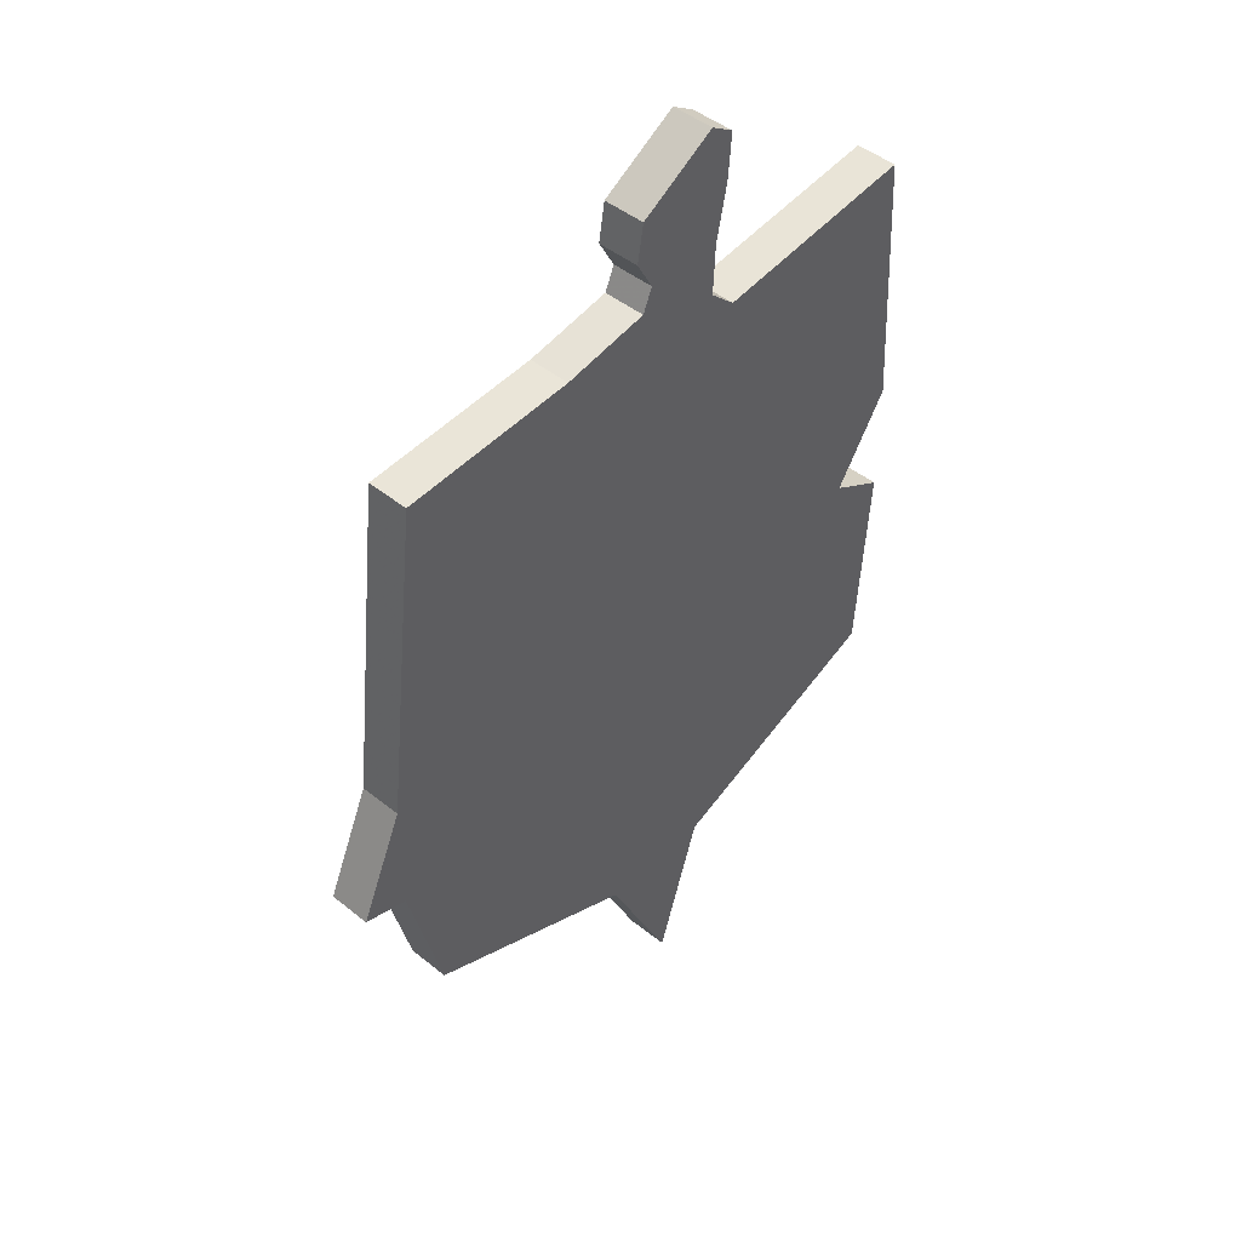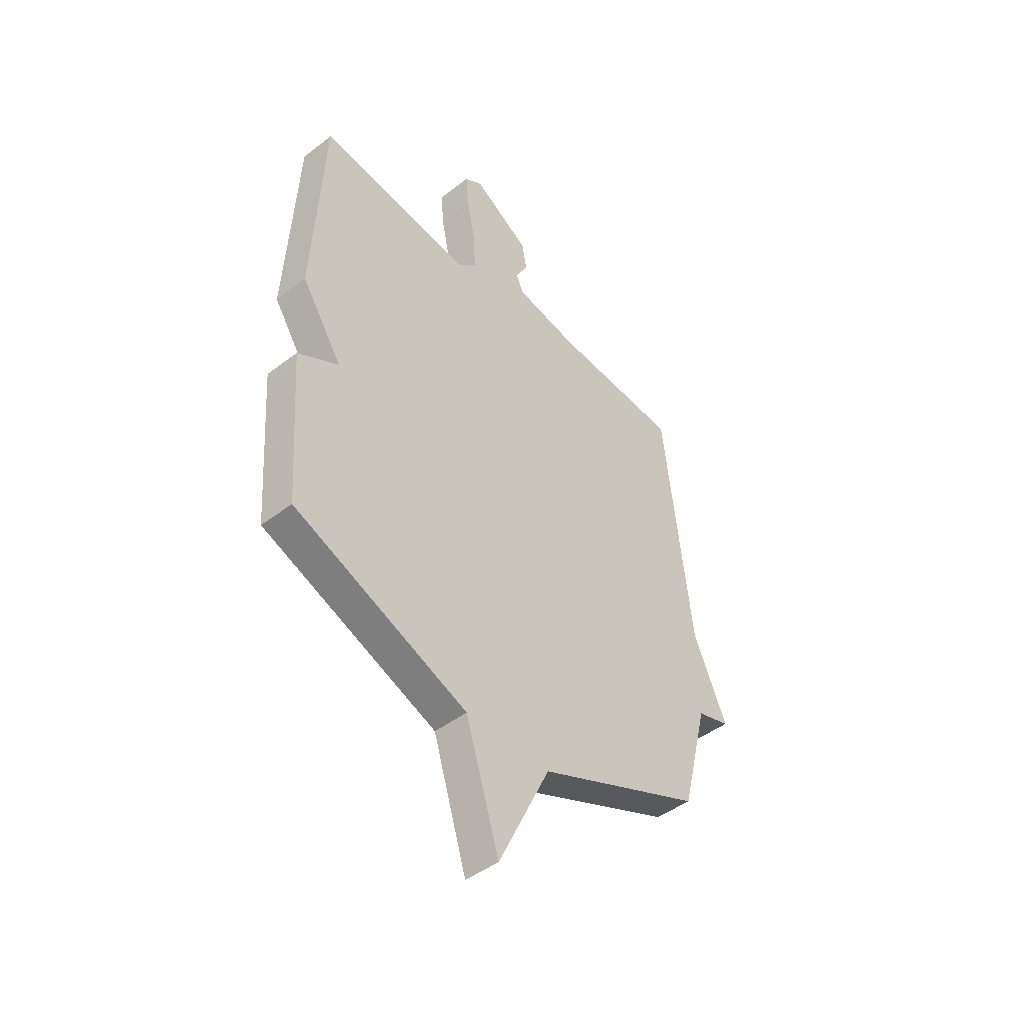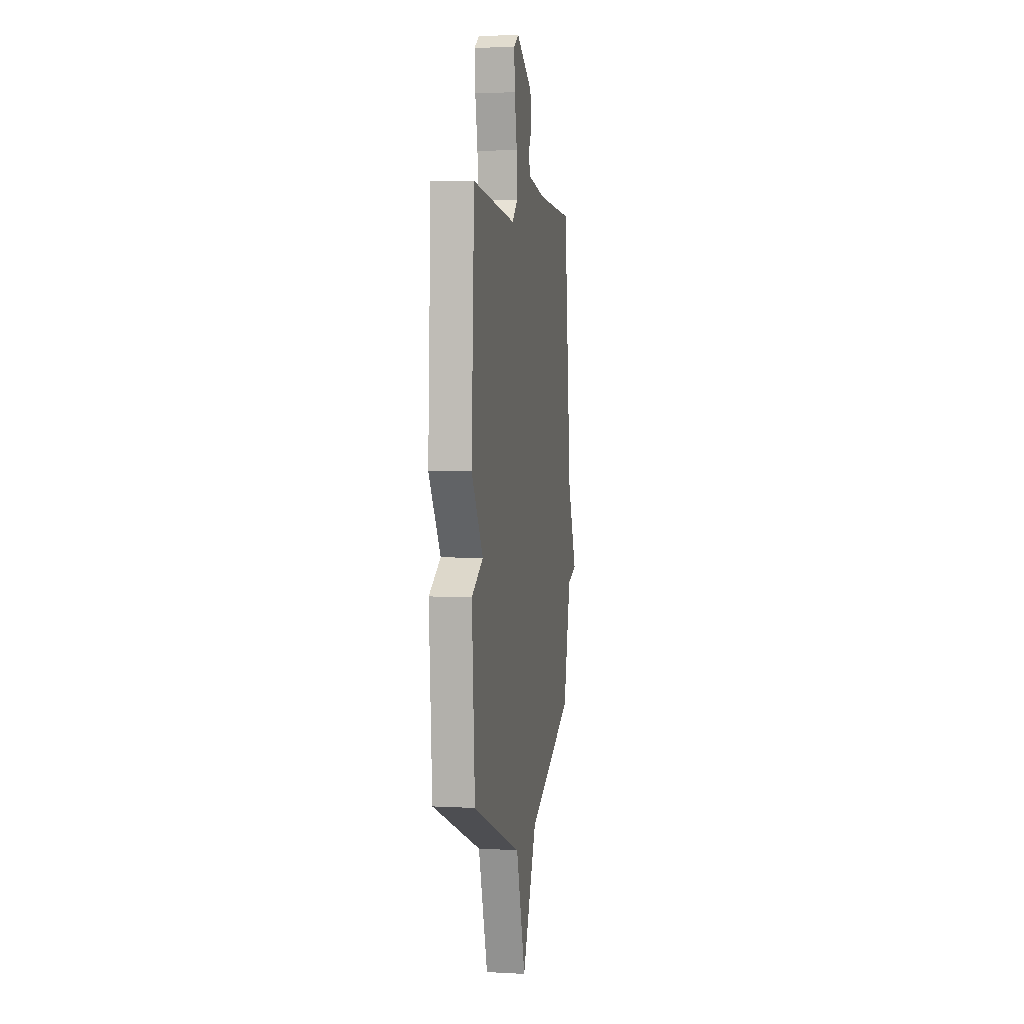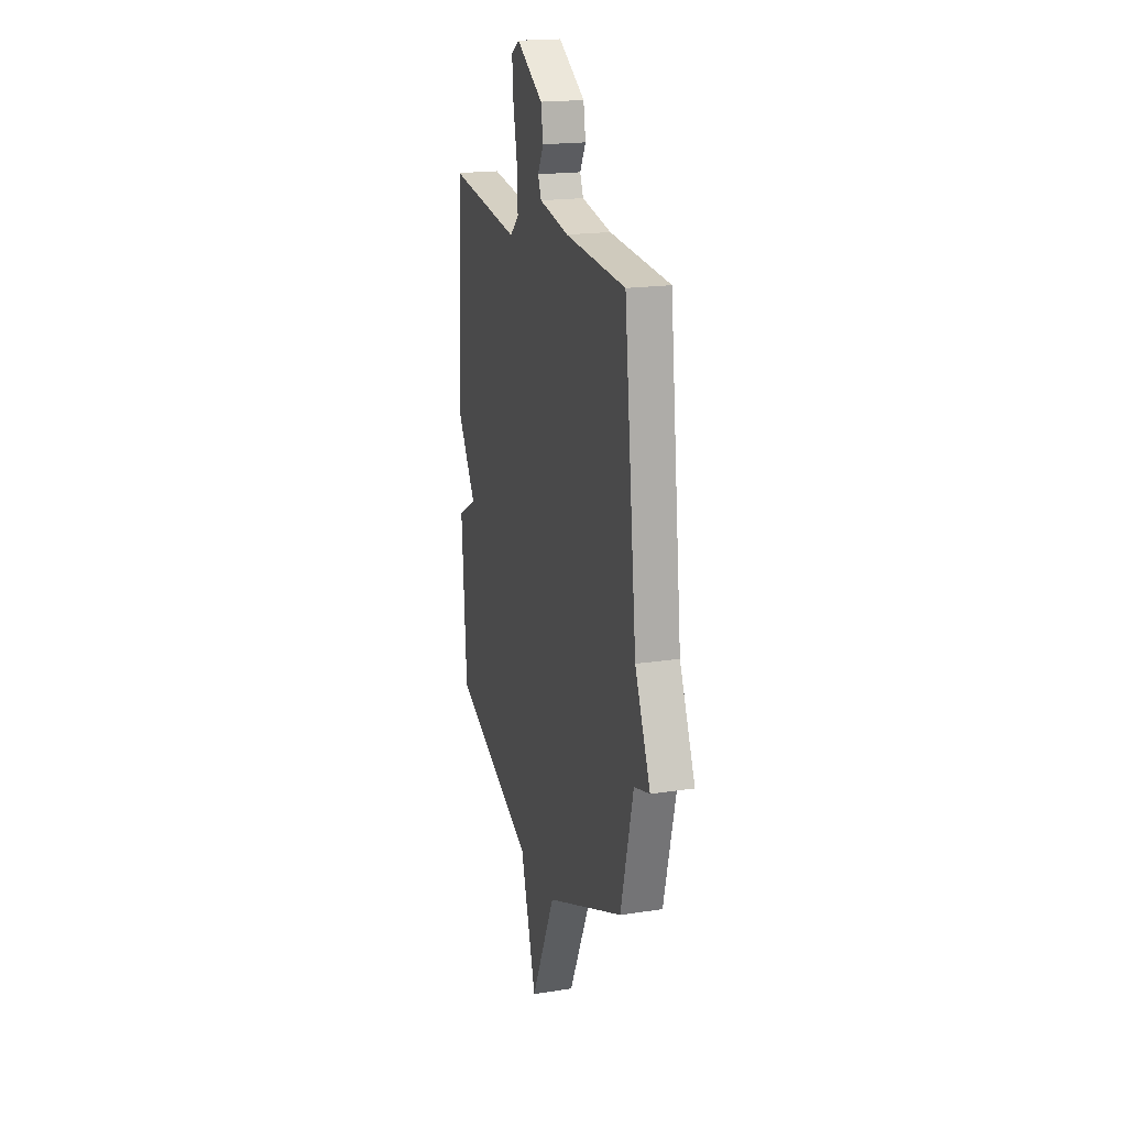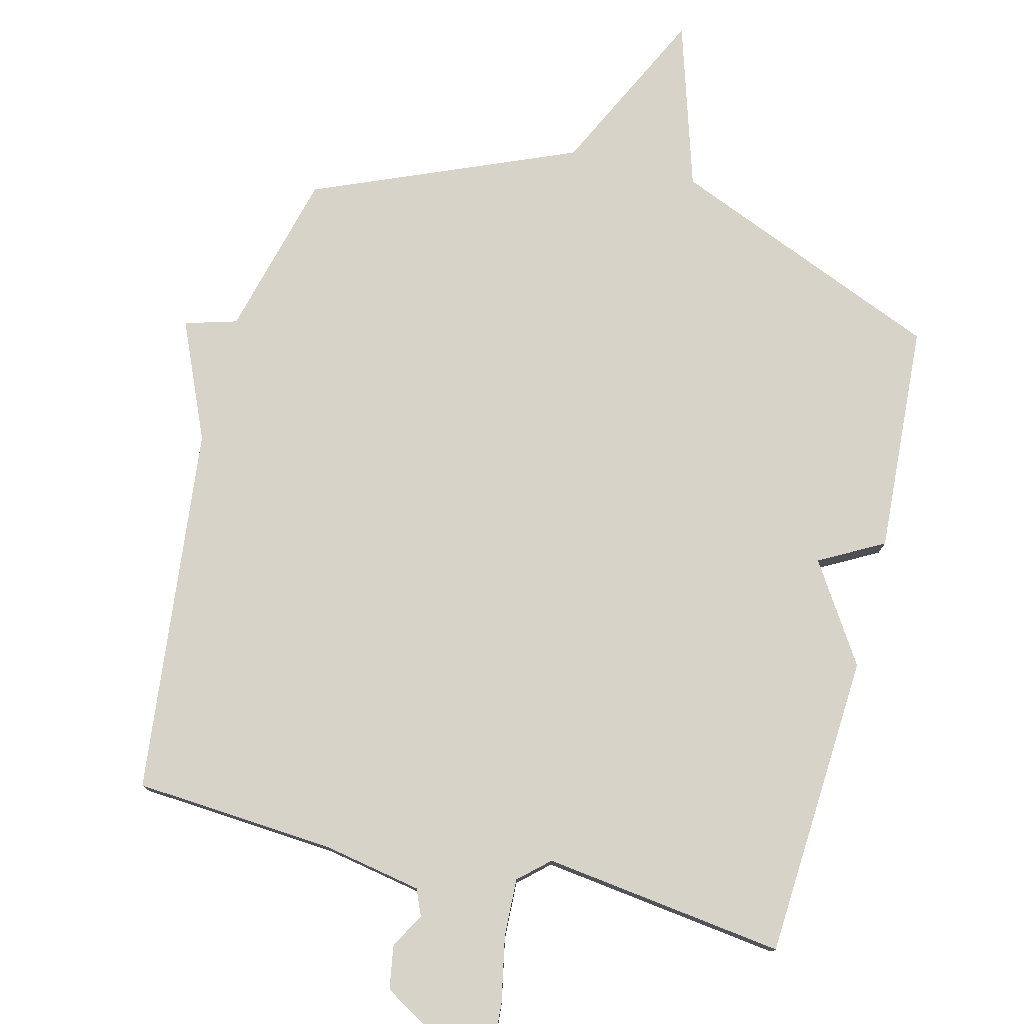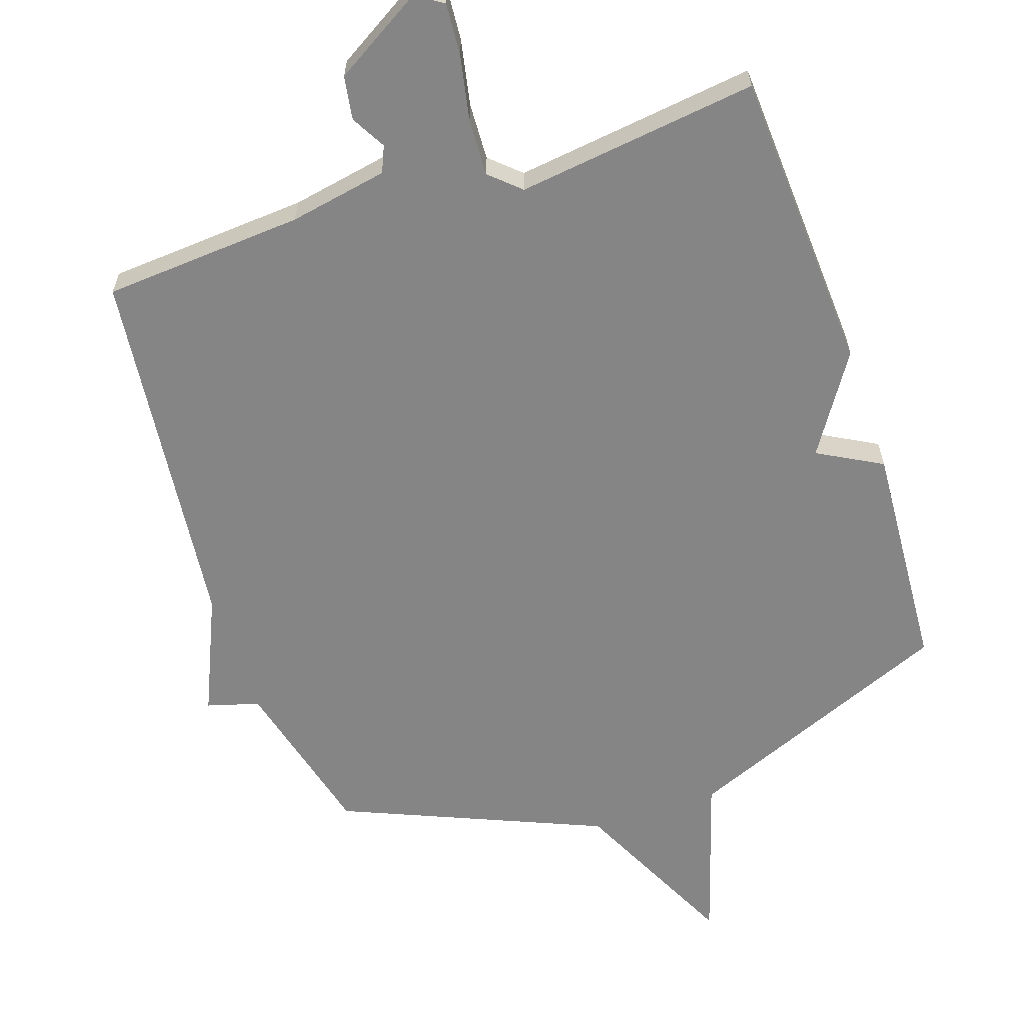
<metadata>
{"format":"obj","ext":"obj","renderer":"f3d","projection":"perspective","resolution":1024,"background":"white","views":[{"elev":46.0,"azim":-47.3,"up":"+Z"},{"elev":-45.6,"azim":131.5,"up":"+Z"},{"elev":4.6,"azim":99.7,"up":"+Z"},{"elev":19.1,"azim":-106.1,"up":"+Z"},{"elev":77.2,"azim":14.4,"up":"+Y"},{"elev":-61.8,"azim":18.8,"up":"+Y"}]}
</metadata>
<code>
v -0.5 0.07 -0.5
v -0.563 0.07 -0.253
v -0.641 0.07 -0.23
v -0.563 0.07 -0.053
v -0.5 0.07 0.5
v -0.199 0.07 0.52
v -0.051 0.07 0.547
v -0.034 0.07 0.586
v -0.063 0.07 0.638
v -0.052 0.07 0.703
v 0.082 0.07 0.783
v 0.123 0.07 0.757
v 0.117 0.07 0.68
v 0.097 0.07 0.582
v 0.093 0.07 0.496
v 0.138 0.07 0.455
v 0.5 0.07 0.5
v 0.524 0.07 0.044
v 0.428 0.07 -0.103
v 0.524 0.07 -0.156
v 0.5 0.07 -0.5
v 0.091 0.07 -0.666
v 0.012 0.07 -0.917
v -0.109 0.07 -0.666
v -0.5 0 -0.5
v -0.563 0 -0.253
v -0.641 0 -0.23
v -0.563 0 -0.053
v -0.5 0 0.5
v -0.199 0 0.52
v -0.051 0 0.547
v -0.034 0 0.586
v -0.063 0 0.638
v -0.052 0 0.703
v 0.082 0 0.783
v 0.123 0 0.757
v 0.117 0 0.68
v 0.097 0 0.582
v 0.093 0 0.496
v 0.138 0 0.455
v 0.5 0 0.5
v 0.524 0 0.044
v 0.428 0 -0.103
v 0.524 0 -0.156
v 0.5 0 -0.5
v 0.091 0 -0.666
v 0.012 0 -0.917
v -0.109 0 -0.666
f 22 23 24
f 24 1 2
f 22 24 2
f 21 22 2
f 20 21 2
f 19 20 2
f 2 3 4
f 19 2 4
f 18 19 4
f 17 18 4
f 16 17 4
f 4 5 6
f 16 4 6
f 15 16 6
f 12 13 14
f 11 12 14
f 10 11 14
f 9 10 14
f 8 9 14
f 7 8 14 15
f 6 7 15
f 48 47 46
f 26 25 48
f 26 48 46
f 26 46 45
f 26 45 44
f 26 44 43
f 28 27 26
f 28 26 43
f 28 43 42
f 28 42 41
f 28 41 40
f 30 29 28
f 30 28 40
f 30 40 39
f 38 37 36
f 38 36 35
f 38 35 34
f 38 34 33
f 38 33 32
f 39 38 32 31
f 39 31 30
f 1 25 26 2
f 2 26 27 3
f 3 27 28 4
f 4 28 29 5
f 5 29 30 6
f 6 30 31 7
f 7 31 32 8
f 8 32 33 9
f 9 33 34 10
f 10 34 35 11
f 11 35 36 12
f 12 36 37 13
f 13 37 38 14
f 14 38 39 15
f 15 39 40 16
f 16 40 41 17
f 17 41 42 18
f 18 42 43 19
f 19 43 44 20
f 20 44 45 21
f 21 45 46 22
f 22 46 47 23
f 23 47 48 24
f 24 48 25 1

</code>
